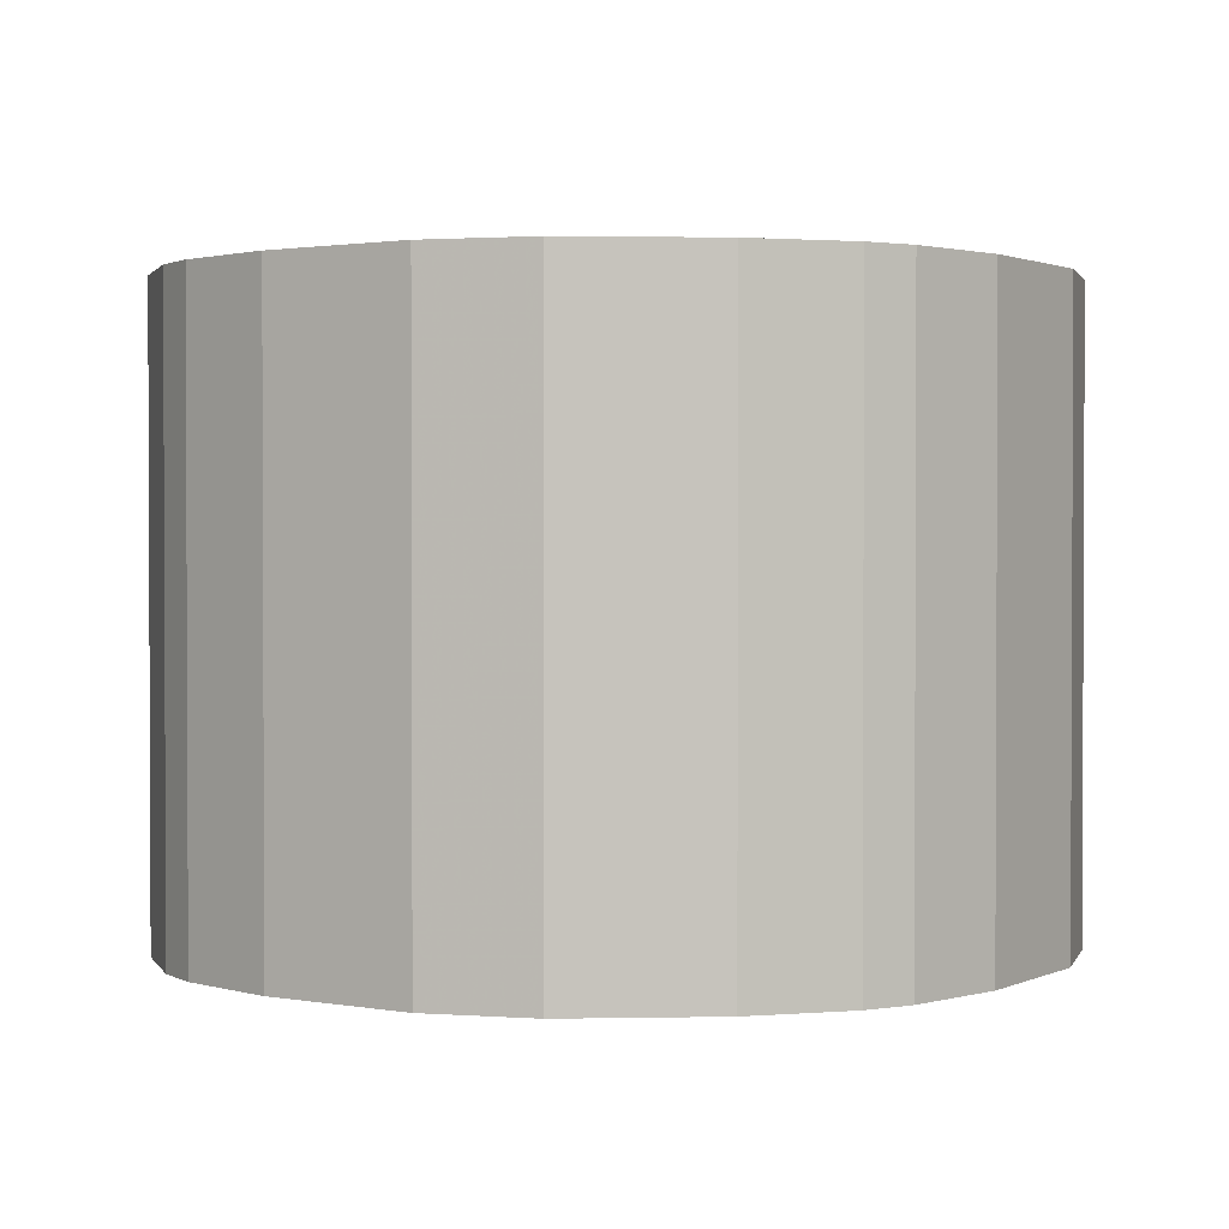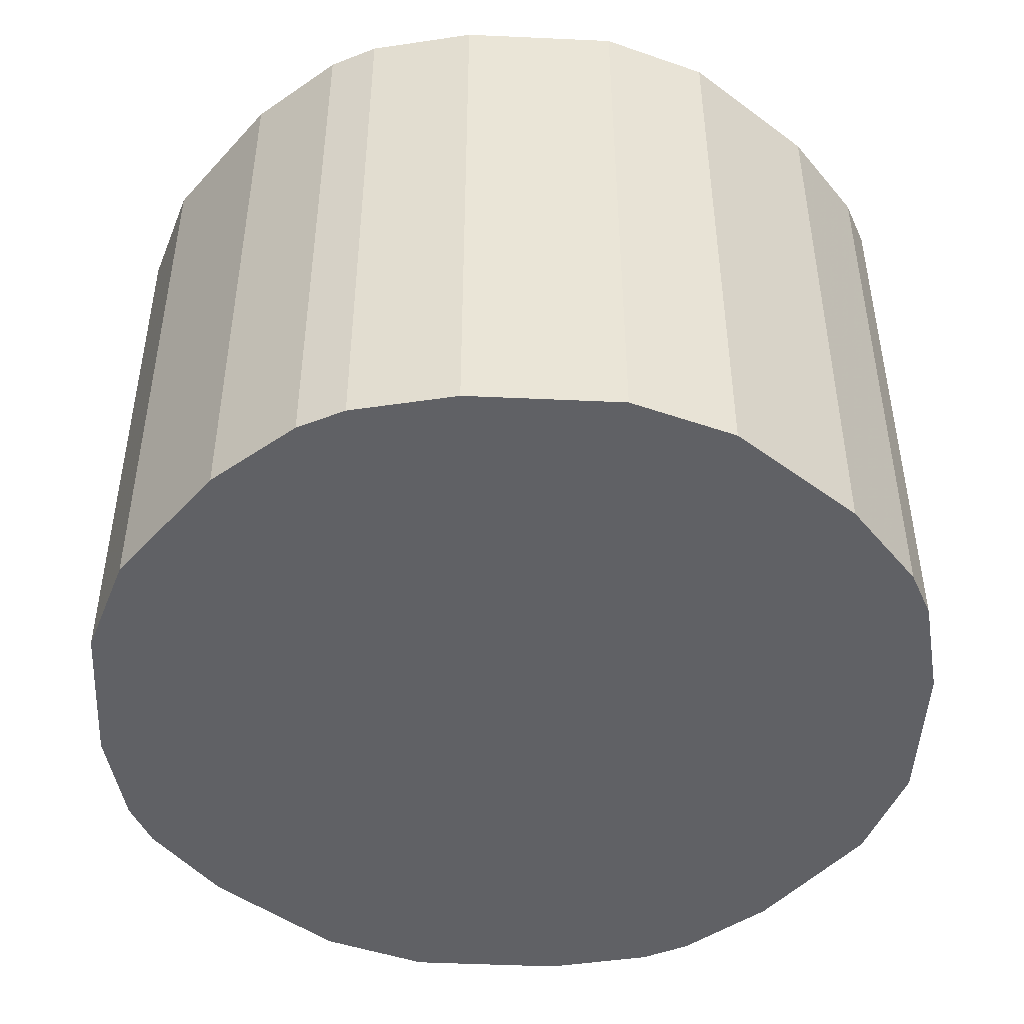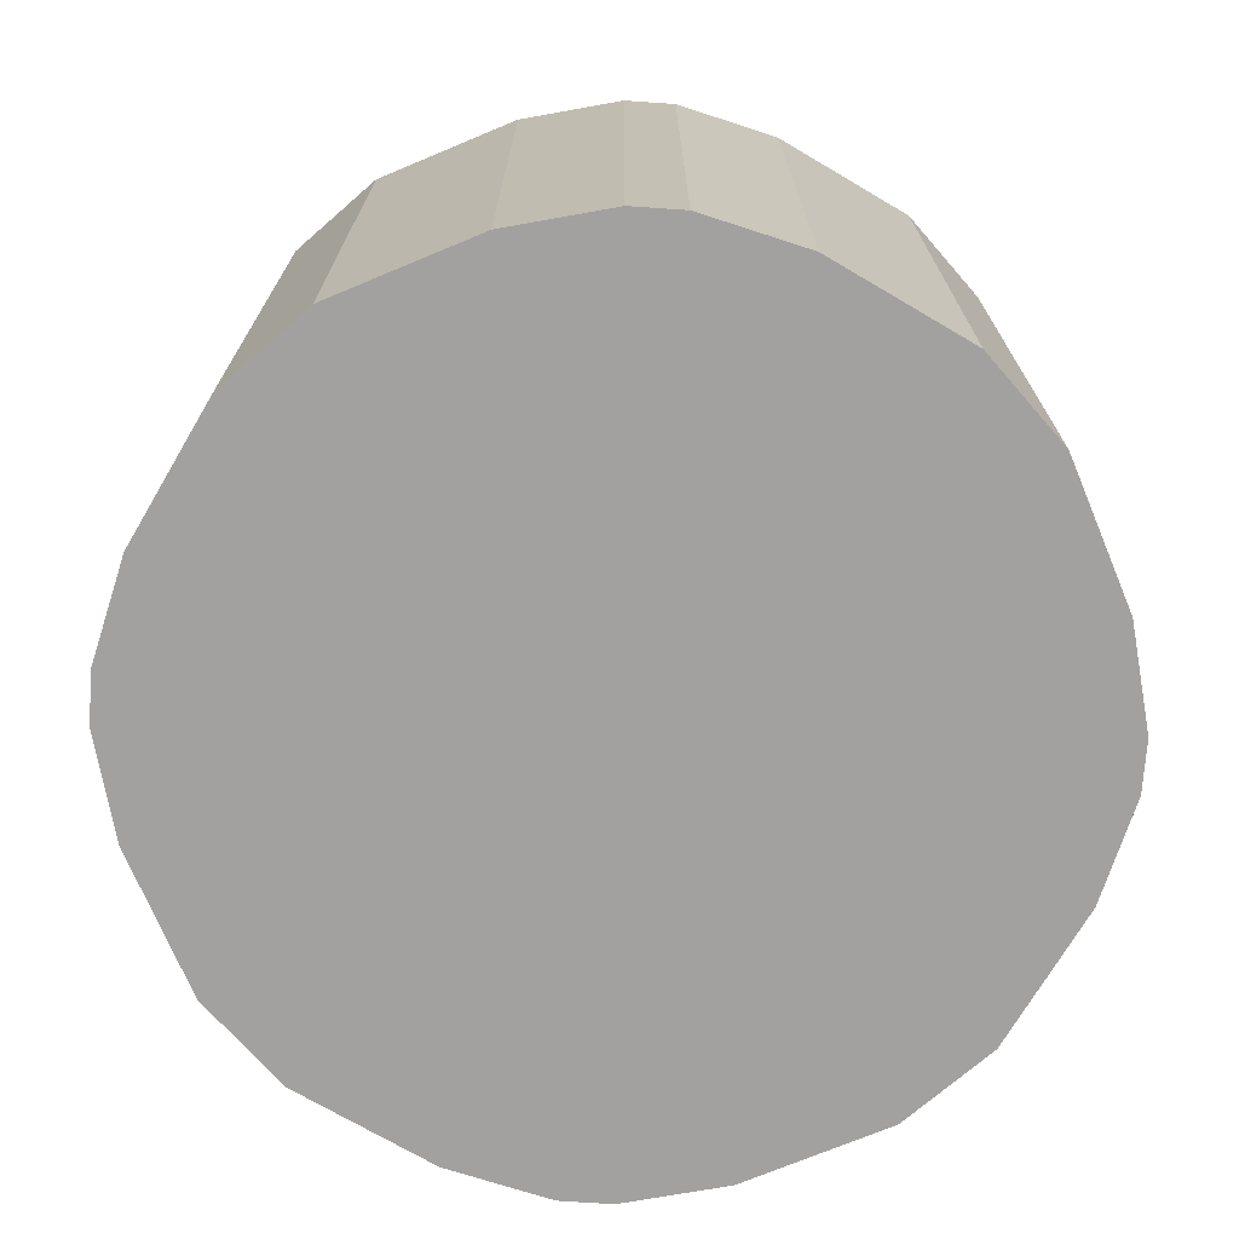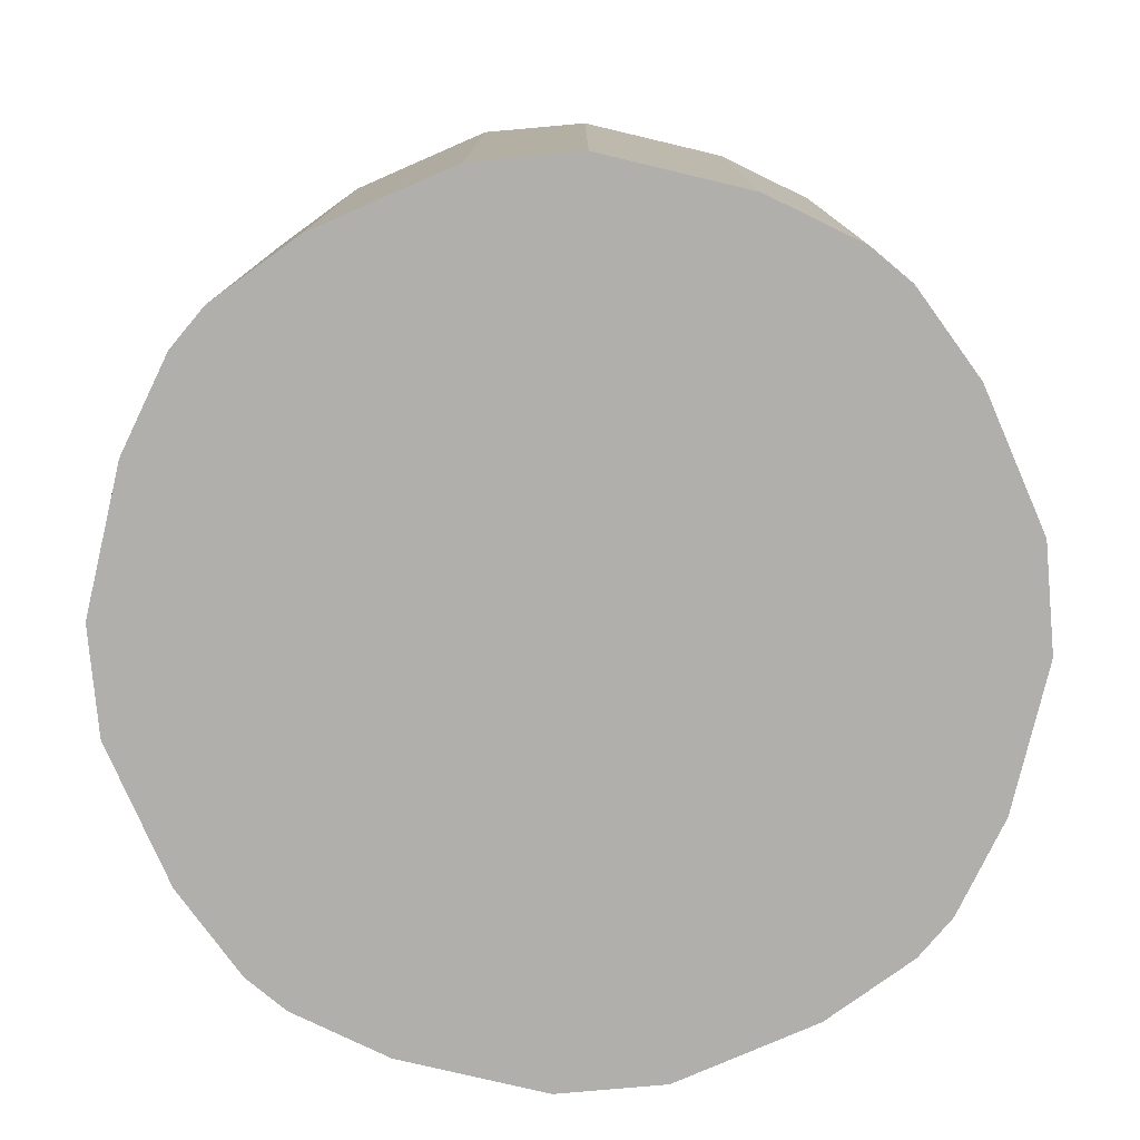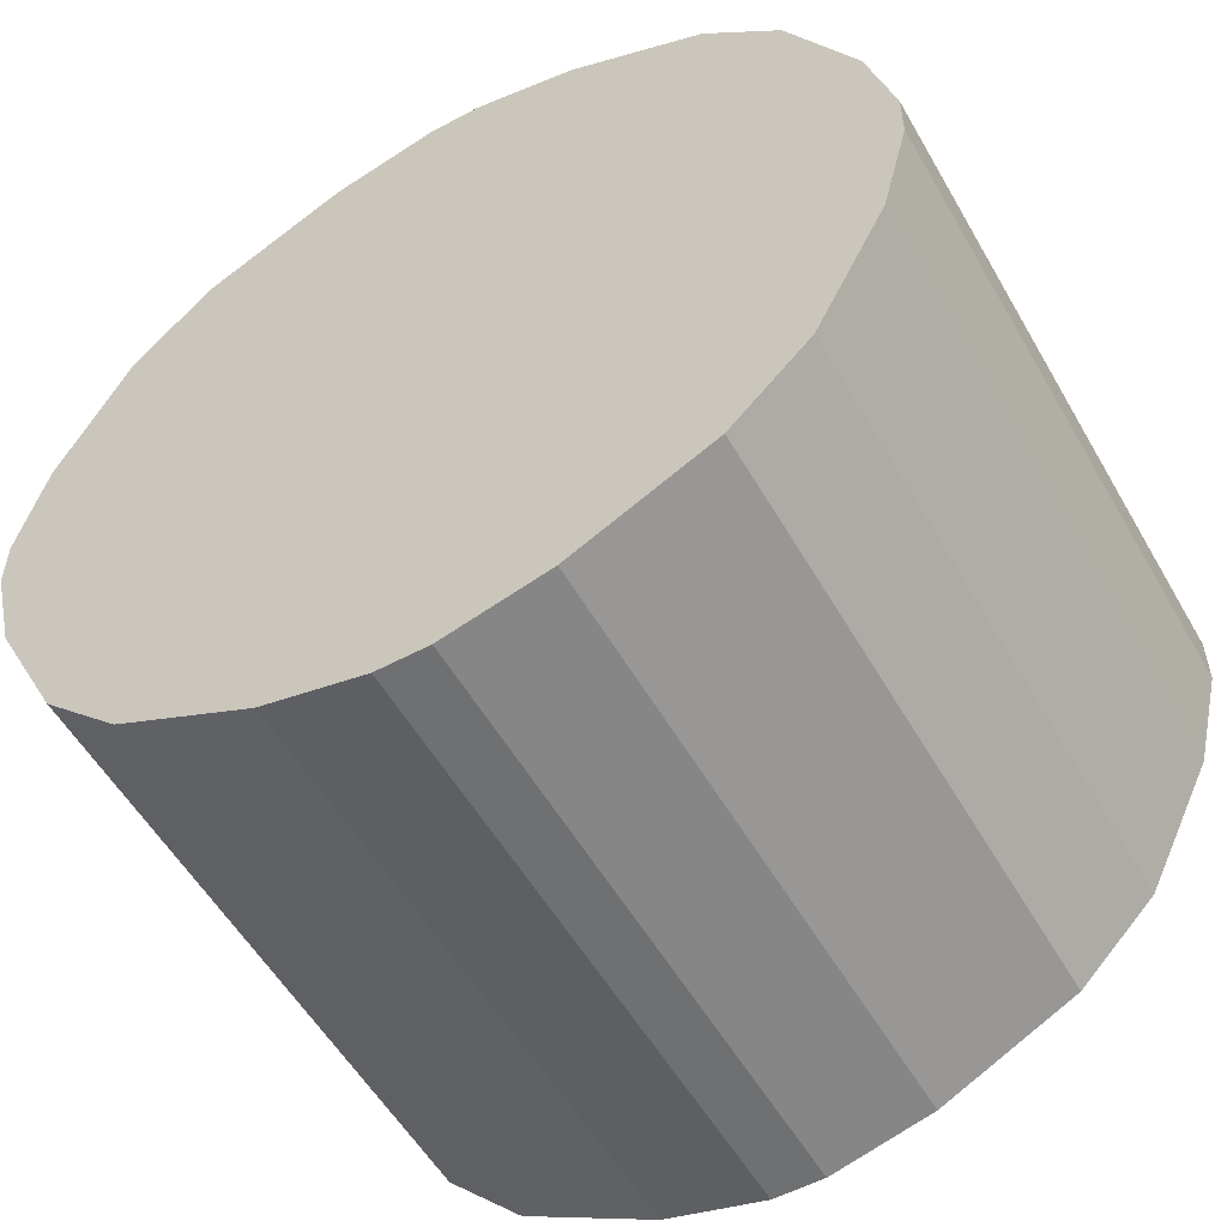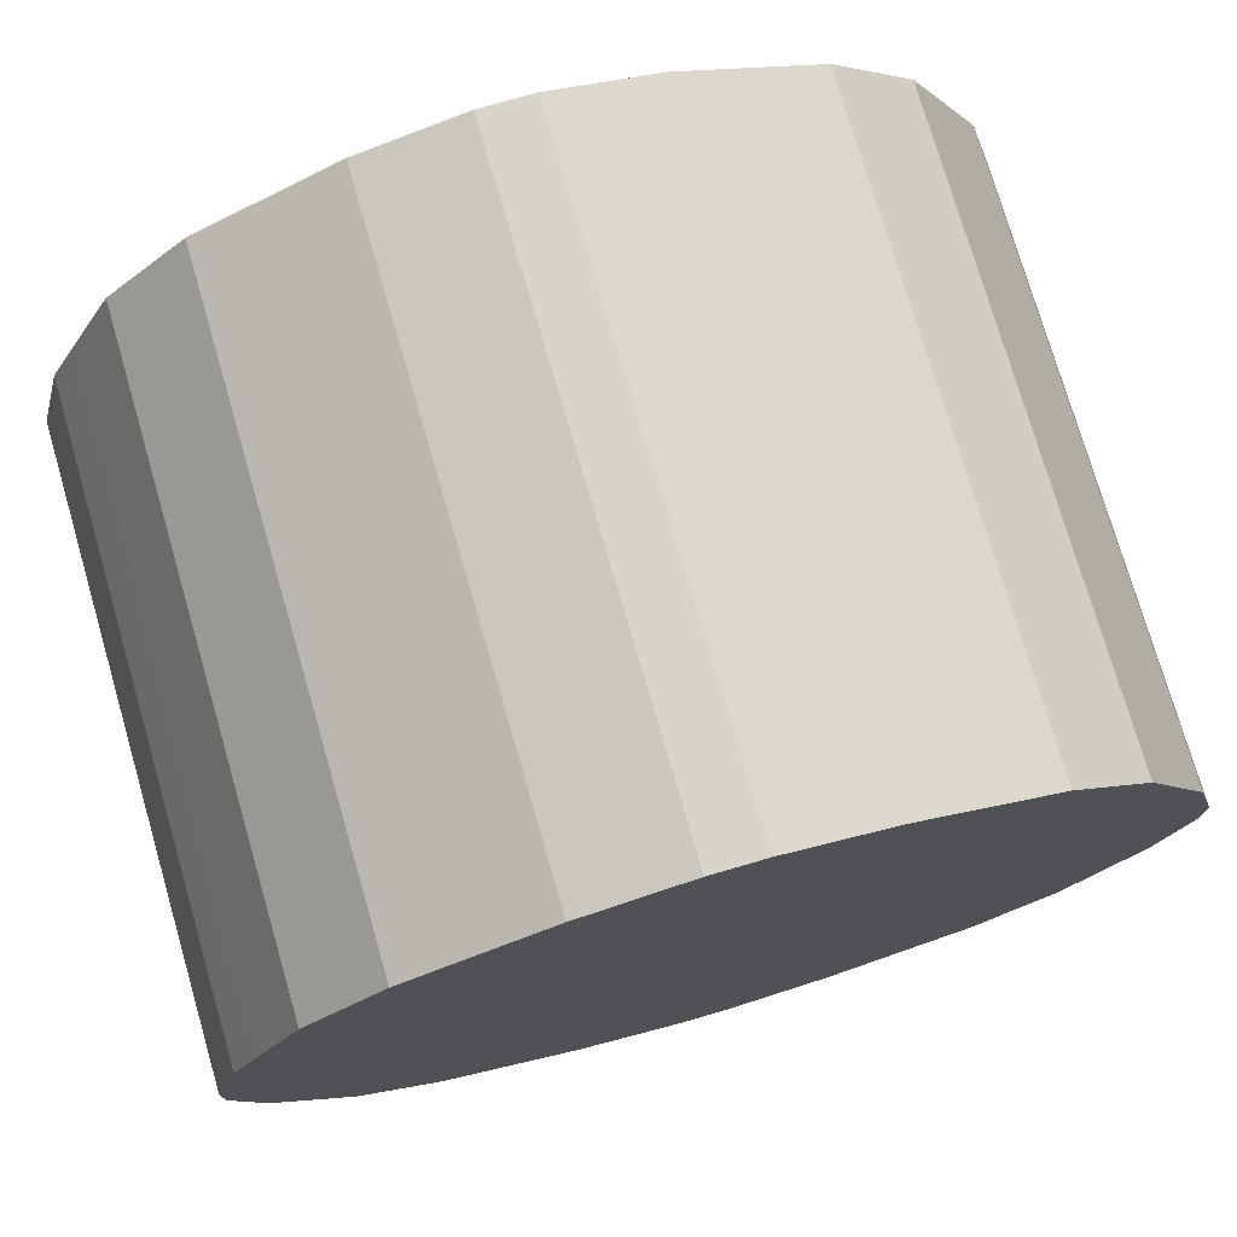
<metadata>
{"format":"obj","ext":"obj","renderer":"f3d","projection":"perspective","resolution":1024,"background":"white","views":[{"elev":1.5,"azim":-30.4,"up":"+Z"},{"elev":-47.2,"azim":-66.4,"up":"+Z"},{"elev":-72.2,"azim":-93.9,"up":"+Z"},{"elev":-78.2,"azim":50.1,"up":"+Z"},{"elev":-54.9,"azim":29.5,"up":"+Y"},{"elev":75.6,"azim":-16.2,"up":"+Y"}]}
</metadata>
<code>
v -0.02056 0.3501 -0.4462
v -0.103 0.3295 -0.4462
v -0.02056 0.3501 0.04668
v 0.02056 0.3501 -0.4462
v -0.103 0.3295 0.04668
v -0.1442 0.3089 -0.4462
v -0.1387 0.3117 0.04668
v 0.02056 0.3501 0.04668
v 0.103 0.3295 -0.4462
v -0.1784 0.2918 -0.4462
v -0.1442 0.3089 0.04668
v 0.103 0.3295 0.04668
v 0.1442 0.3089 -0.4462
v -0.2128 0.2746 -0.4462
v -0.2128 0.2746 0.04668
v 0.1442 0.3089 0.04668
v 0.1762 0.2929 -0.4462
v -0.2746 0.2128 -0.4462
v -0.2746 0.2128 0.04668
v 0.1753 0.2934 0.04668
v 0.2128 0.2746 0.04668
v 0.2128 0.2746 -0.4462
v -0.2918 0.1784 -0.4462
v -0.3089 0.1442 0.04668
v 0.2746 0.2128 0.04668
v 0.2746 0.2128 -0.4462
v -0.3089 0.1442 -0.4462
v -0.3117 0.1387 0.04668
v 0.2833 0.1954 0.04668
v 0.2838 0.1945 -0.4462
v -0.3295 0.103 -0.4462
v -0.3295 0.103 0.04668
v 0.3245 0.113 0.04668
v 0.325 0.1121 -0.4462
v -0.3501 0.02056 -0.4462
v -0.3501 0.02056 0.04668
v 0.3295 0.103 0.04668
v 0.3295 0.103 -0.4462
v -0.3501 -0.02056 -0.4462
v -0.3501 -0.02056 0.04668
v 0.3501 0.02056 0.04668
v 0.3501 0.02056 -0.4462
v -0.3295 -0.103 -0.4462
v -0.3295 -0.103 0.04668
v 0.3501 -0.02056 0.04668
v 0.3501 -0.02056 -0.4462
v -0.3089 -0.1442 -0.4462
v -0.3089 -0.1442 0.04668
v 0.3295 -0.103 0.04668
v 0.3295 -0.103 -0.4462
v -0.2929 -0.1762 -0.4462
v -0.2934 -0.1753 0.04668
v 0.3144 -0.1332 0.04668
v 0.3159 -0.1303 -0.4462
v -0.2746 -0.2128 -0.4462
v -0.2746 -0.2128 0.04668
v 0.3062 -0.1496 0.04668
v 0.2747 -0.2127 -0.4462
v -0.2128 -0.2746 -0.4462
v -0.2128 -0.2746 0.04668
v 0.2746 -0.2128 0.04668
v 0.2127 -0.2747 -0.4462
v -0.1945 -0.2838 -0.4462
v -0.1954 -0.2833 0.04668
v 0.2128 -0.2746 0.04668
v 0.1496 -0.3062 0.04668
v 0.1303 -0.3159 -0.4462
v -0.1121 -0.325 -0.4462
v -0.113 -0.3245 0.04668
v 0.1332 -0.3144 0.04668
v 0.103 -0.3295 0.04668
v 0.103 -0.3295 -0.4462
v -0.103 -0.3295 -0.4462
v -0.103 -0.3295 0.04668
v 0.02056 -0.3501 0.04668
v 0.02056 -0.3501 -0.4462
v -0.02056 -0.3501 -0.4462
v -0.02056 -0.3501 0.04668
f 23 28 24
f 23 27 28
f 25 29 26
f 26 29 30
f 27 31 28
f 28 31 32
f 29 33 34
f 34 37 38
f 31 35 36
f 31 36 32
f 33 37 34
f 35 39 40
f 37 41 42
f 21 26 22
f 35 40 36
f 29 34 30
f 21 25 26
f 6 10 11
f 18 23 19
f 3 12 8
f 3 16 12
f 4 8 12
f 4 12 9
f 6 11 7
f 9 12 16
f 9 16 13
f 10 14 15
f 10 15 11
f 13 16 20
f 13 20 17
f 14 18 19
f 14 19 15
f 17 20 21
f 17 21 22
f 19 23 24
f 37 42 38
f 68 74 69
f 39 44 40
f 62 65 66
f 62 66 70
f 62 70 67
f 63 68 69
f 63 69 64
f 67 70 71
f 67 71 72
f 68 73 74
f 71 75 76
f 71 76 72
f 73 77 78
f 73 78 74
f 75 78 77
f 3 20 16
f 75 77 76
f 59 64 60
f 59 63 64
f 58 65 62
f 58 61 65
f 41 46 42
f 43 47 48
f 43 48 44
f 45 49 50
f 45 50 46
f 47 51 52
f 47 52 48
f 39 43 44
f 49 53 54
f 51 55 56
f 51 56 52
f 53 57 58
f 53 58 54
f 55 59 60
f 55 60 56
f 57 61 58
f 49 54 50
f 3 21 20
f 41 45 46
f 3 29 25
f 1 72 76
f 1 76 77
f 1 77 73
f 1 73 68
f 1 68 63
f 1 63 59
f 1 59 55
f 1 55 51
f 1 51 47
f 1 47 43
f 1 43 39
f 1 39 35
f 1 35 31
f 1 31 27
f 1 27 23
f 1 67 72
f 1 62 67
f 1 58 62
f 1 50 54
f 3 25 21
f 1 2 5
f 1 5 3
f 1 3 8
f 1 8 4
f 1 4 9
f 1 9 13
f 1 23 18
f 1 13 17
f 1 22 26
f 1 26 30
f 1 30 34
f 1 34 38
f 1 38 42
f 1 42 46
f 1 46 50
f 1 17 22
f 1 18 14
f 1 54 58
f 1 10 6
f 3 74 78
f 3 78 75
f 3 75 71
f 3 71 70
f 3 70 66
f 3 65 61
f 3 61 57
f 3 57 53
f 3 53 49
f 3 49 45
f 3 45 41
f 3 41 37
f 3 37 33
f 1 14 10
f 3 33 29
f 3 69 74
f 3 64 69
f 3 66 65
f 3 11 15
f 3 60 64
f 2 7 5
f 3 5 7
f 3 7 11
f 3 15 19
f 3 19 24
f 2 6 7
f 3 28 32
f 3 24 28
f 3 32 36
f 3 36 40
f 3 40 44
f 3 44 48
f 3 48 52
f 3 52 56
f 3 56 60
f 1 6 2

</code>
